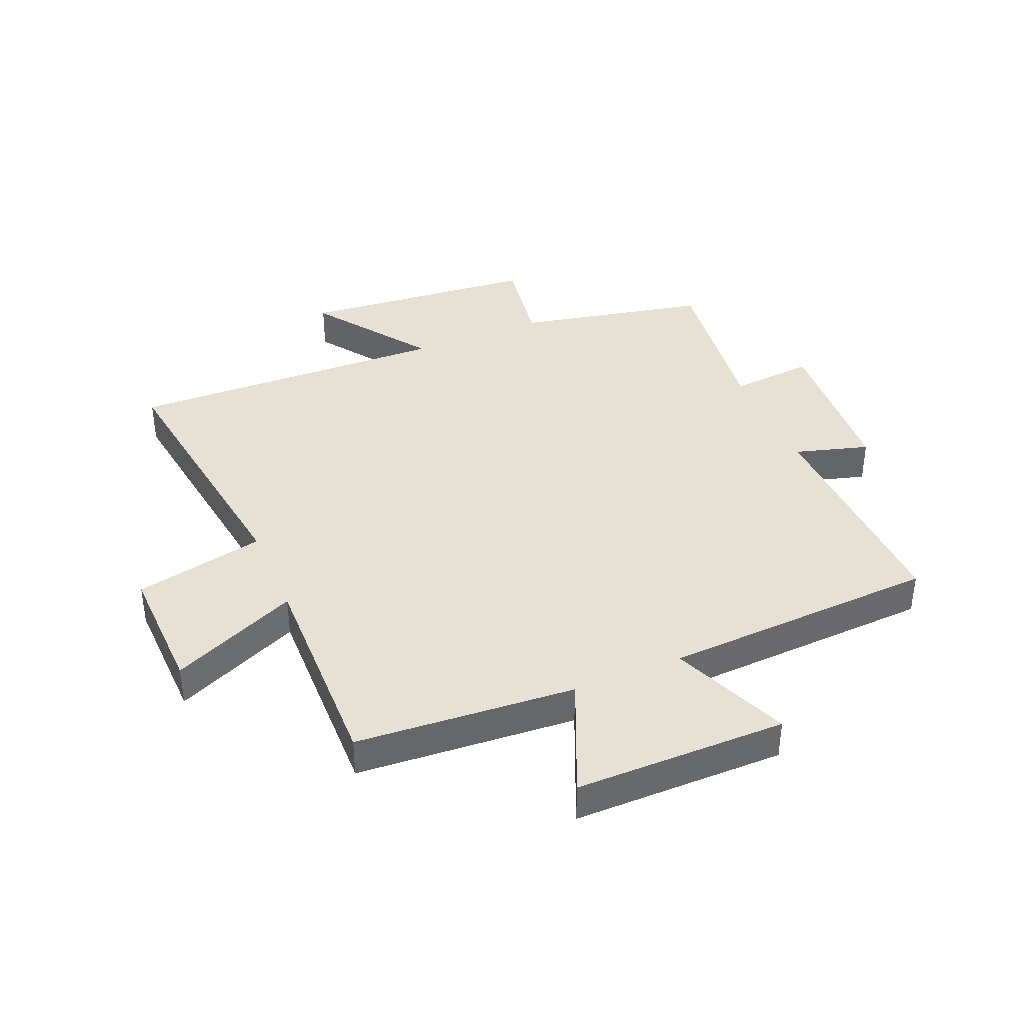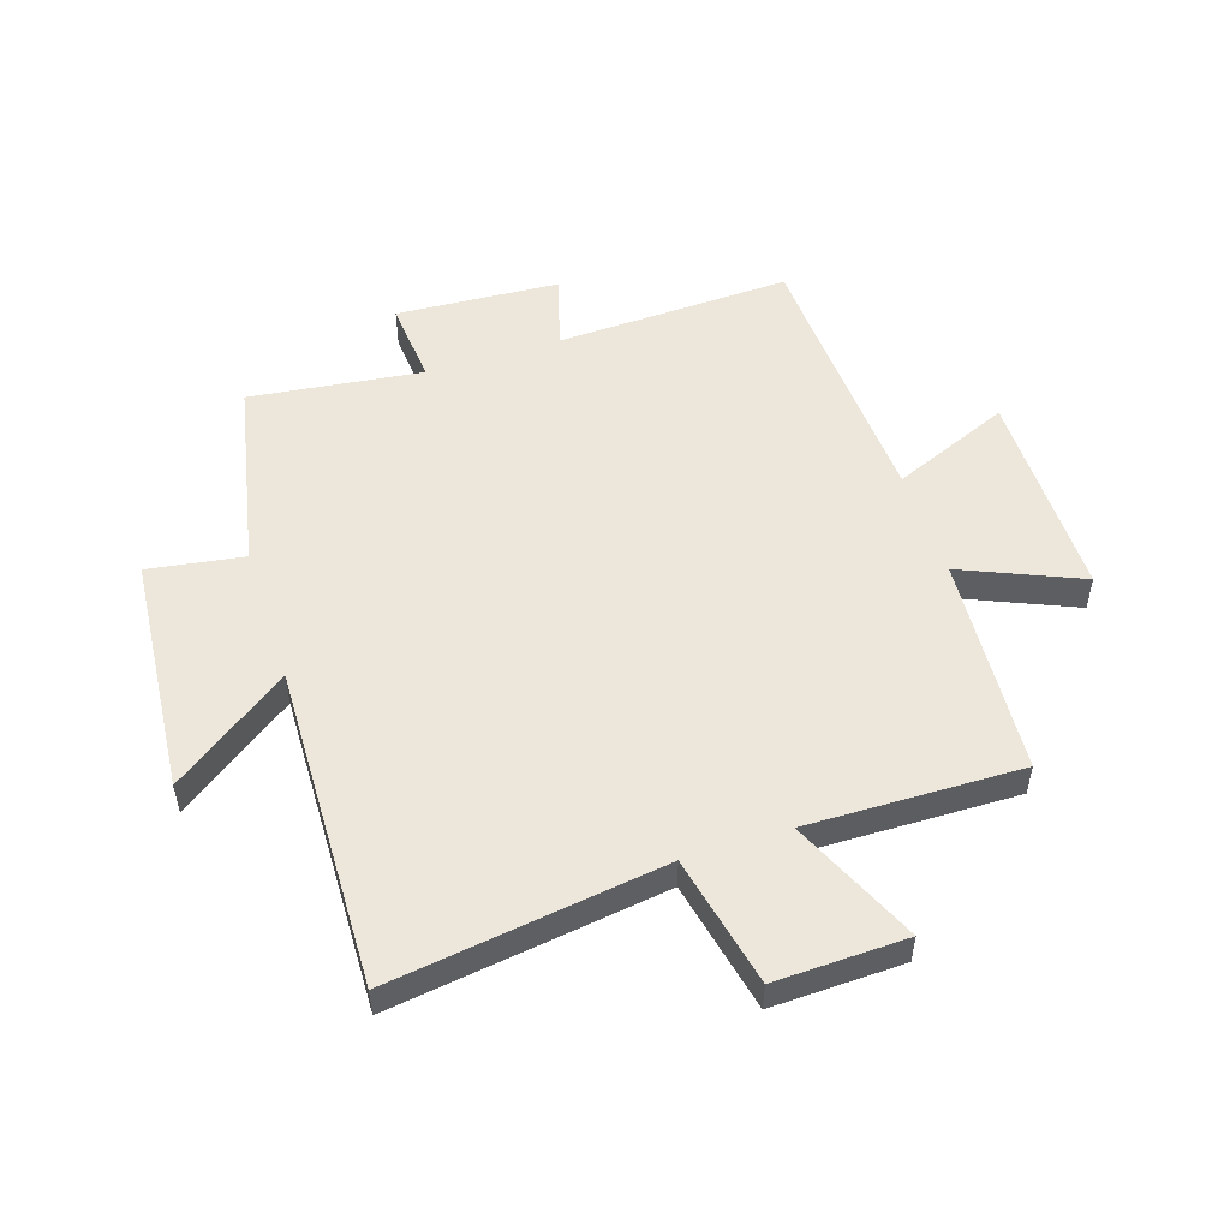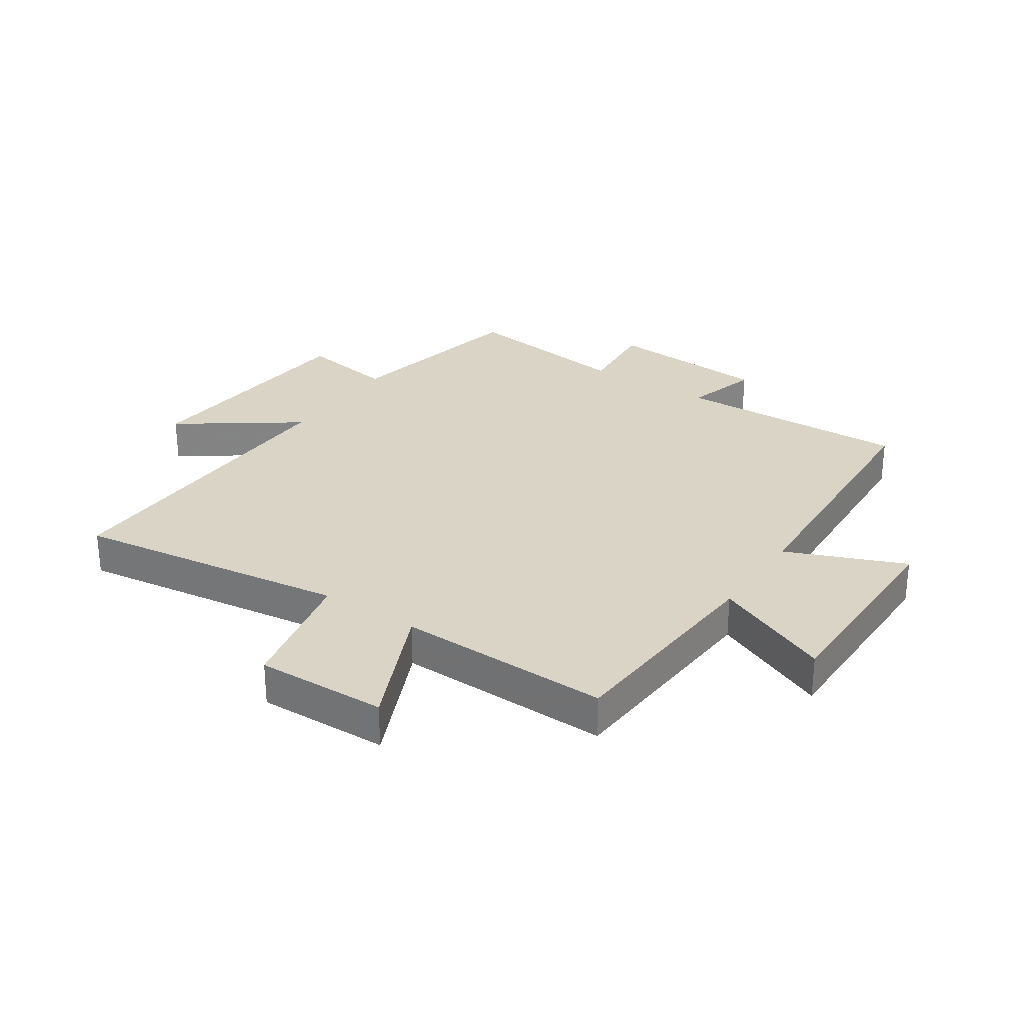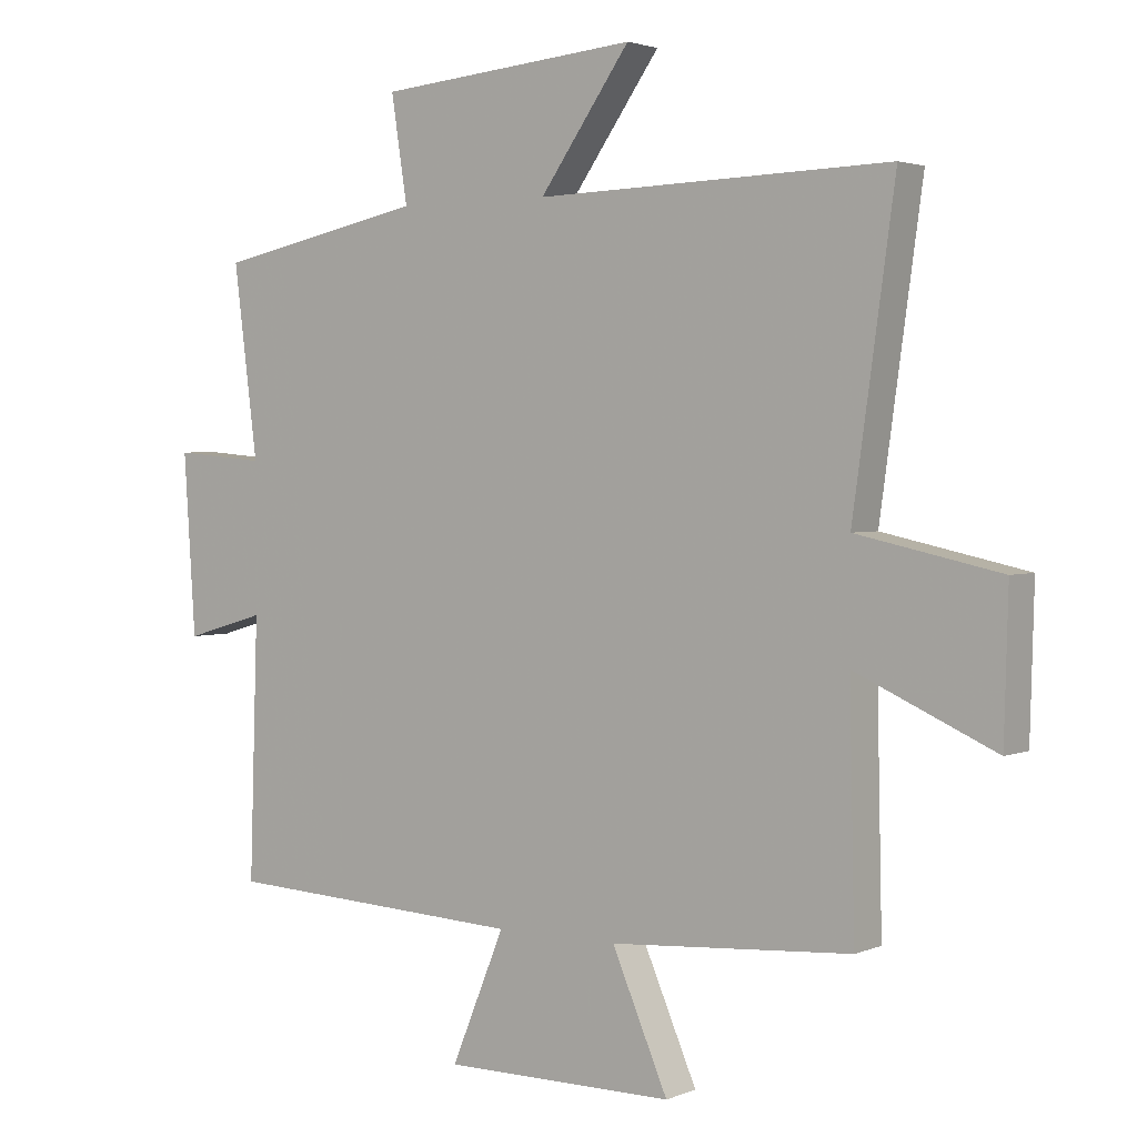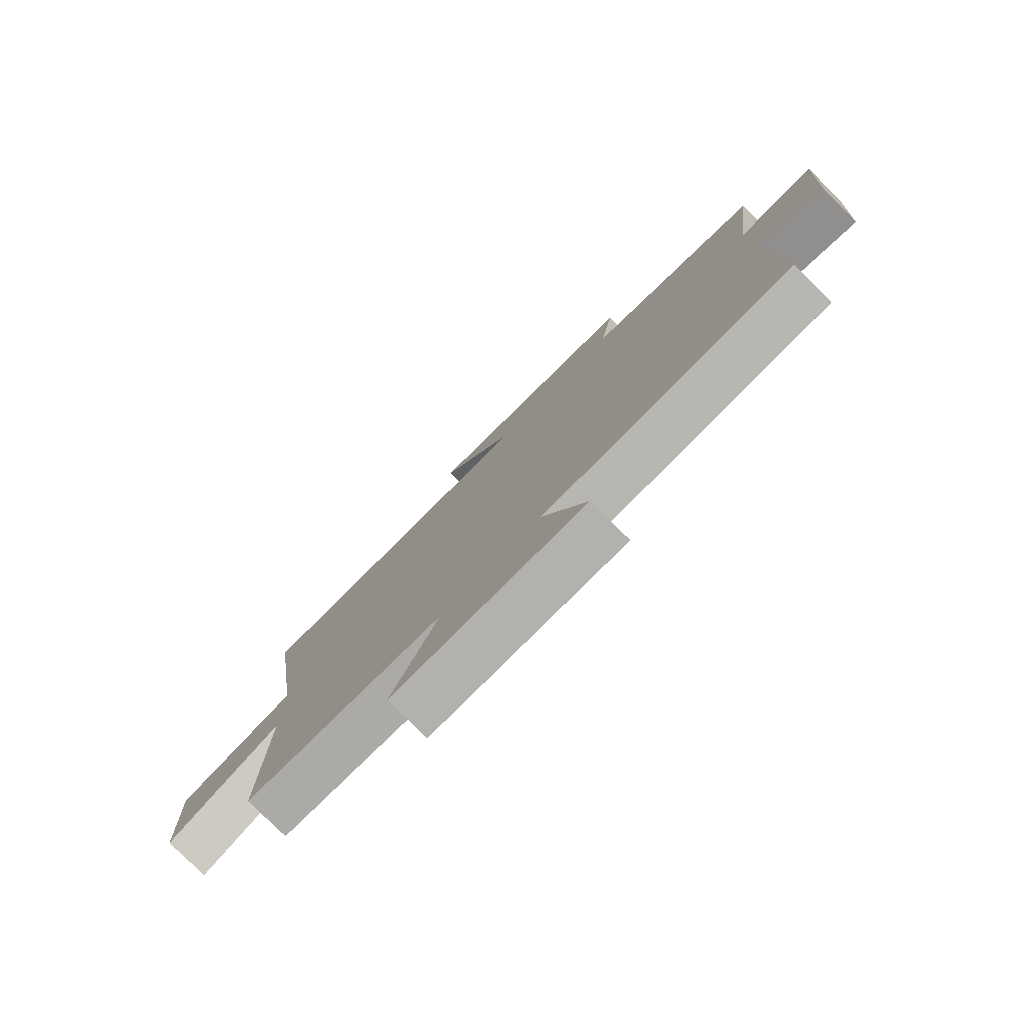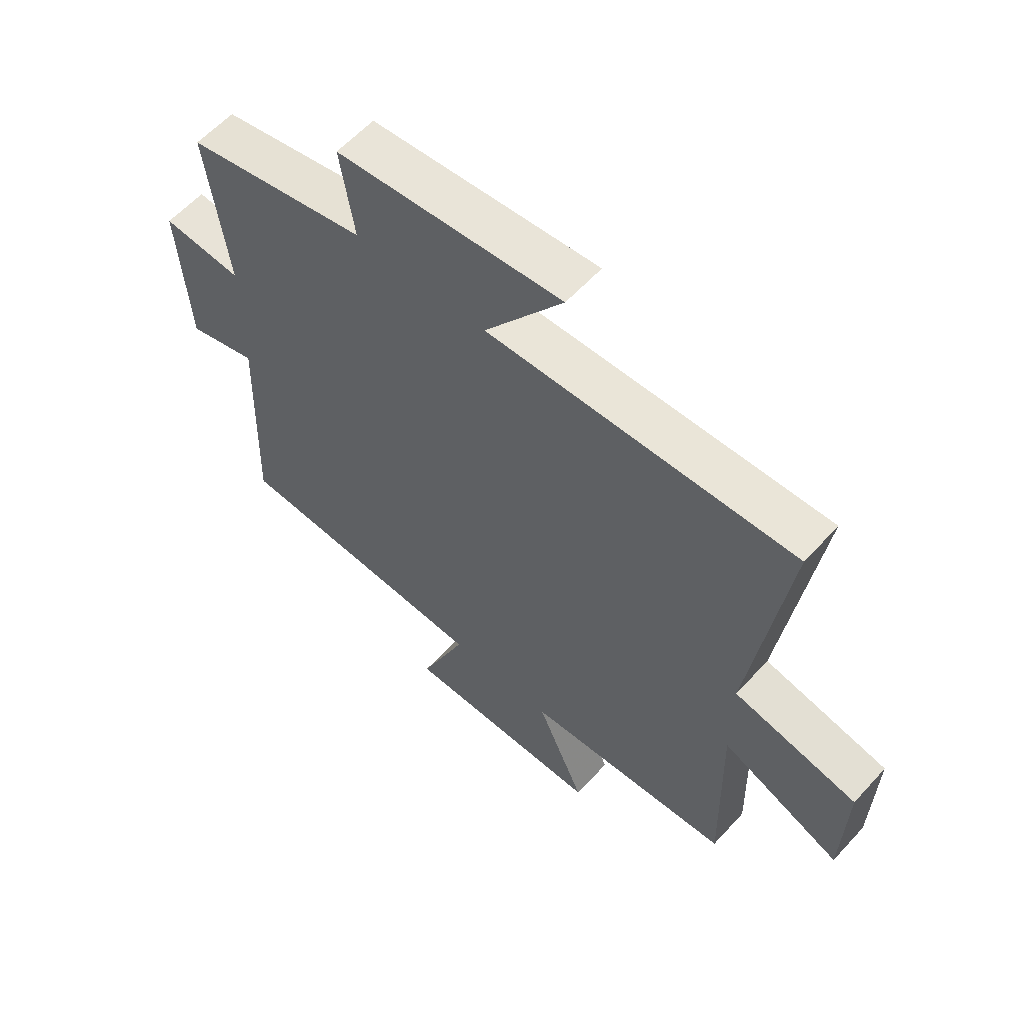
<metadata>
{"format":"obj","ext":"obj","renderer":"f3d","projection":"perspective","resolution":1024,"background":"white","views":[{"elev":39.0,"azim":157.2,"up":"+Y"},{"elev":52.3,"azim":71.9,"up":"+Y"},{"elev":28.9,"azim":123.8,"up":"+Y"},{"elev":2.6,"azim":35.8,"up":"+Z"},{"elev":-79.3,"azim":-134.9,"up":"+Z"},{"elev":59.5,"azim":42.0,"up":"+Z"}]}
</metadata>
<code>
v 0.564 0.07 0.516
v 0.5 0.07 0.057
v 0.72 0.07 0.01
v 0.714 0.07 -0.21
v 0.5 0.07 -0.115
v 0.508 0.07 -0.474
v 0.138 0.07 -0.5
v 0.224 0.07 -0.699
v -0.132 0.07 -0.699
v -0.05 0.07 -0.5
v -0.513 0.07 -0.477
v -0.5 0.07 -0.083
v -0.624 0.07 -0.119
v -0.642 0.07 0.155
v -0.5 0.07 0.143
v -0.537 0.07 0.433
v -0.215 0.07 0.5
v -0.24 0.07 0.66
v 0.16 0.07 0.696
v 0.021 0.07 0.5
v 0.564 0 0.516
v 0.5 0 0.057
v 0.72 0 0.01
v 0.714 0 -0.21
v 0.5 0 -0.115
v 0.508 0 -0.474
v 0.138 0 -0.5
v 0.224 0 -0.699
v -0.132 0 -0.699
v -0.05 0 -0.5
v -0.513 0 -0.477
v -0.5 0 -0.083
v -0.624 0 -0.119
v -0.642 0 0.155
v -0.5 0 0.143
v -0.537 0 0.433
v -0.215 0 0.5
v -0.24 0 0.66
v 0.16 0 0.696
v 0.021 0 0.5
f 17 18 19 20
f 15 16 17 20
f 15 20 1 2
f 12 13 14 15
f 12 15 2 3
f 10 11 12
f 7 8 9 10
f 5 6 7 10
f 5 10 12
f 3 4 5
f 3 5 12
f 40 39 38 37
f 40 37 36 35
f 22 21 40 35
f 35 34 33 32
f 23 22 35 32
f 32 31 30
f 30 29 28 27
f 30 27 26 25
f 32 30 25
f 25 24 23
f 32 25 23
f 1 21 22 2
f 2 22 23 3
f 3 23 24 4
f 4 24 25 5
f 5 25 26 6
f 6 26 27 7
f 7 27 28 8
f 8 28 29 9
f 9 29 30 10
f 10 30 31 11
f 11 31 32 12
f 12 32 33 13
f 13 33 34 14
f 14 34 35 15
f 15 35 36 16
f 16 36 37 17
f 17 37 38 18
f 18 38 39 19
f 19 39 40 20
f 20 40 21 1

</code>
